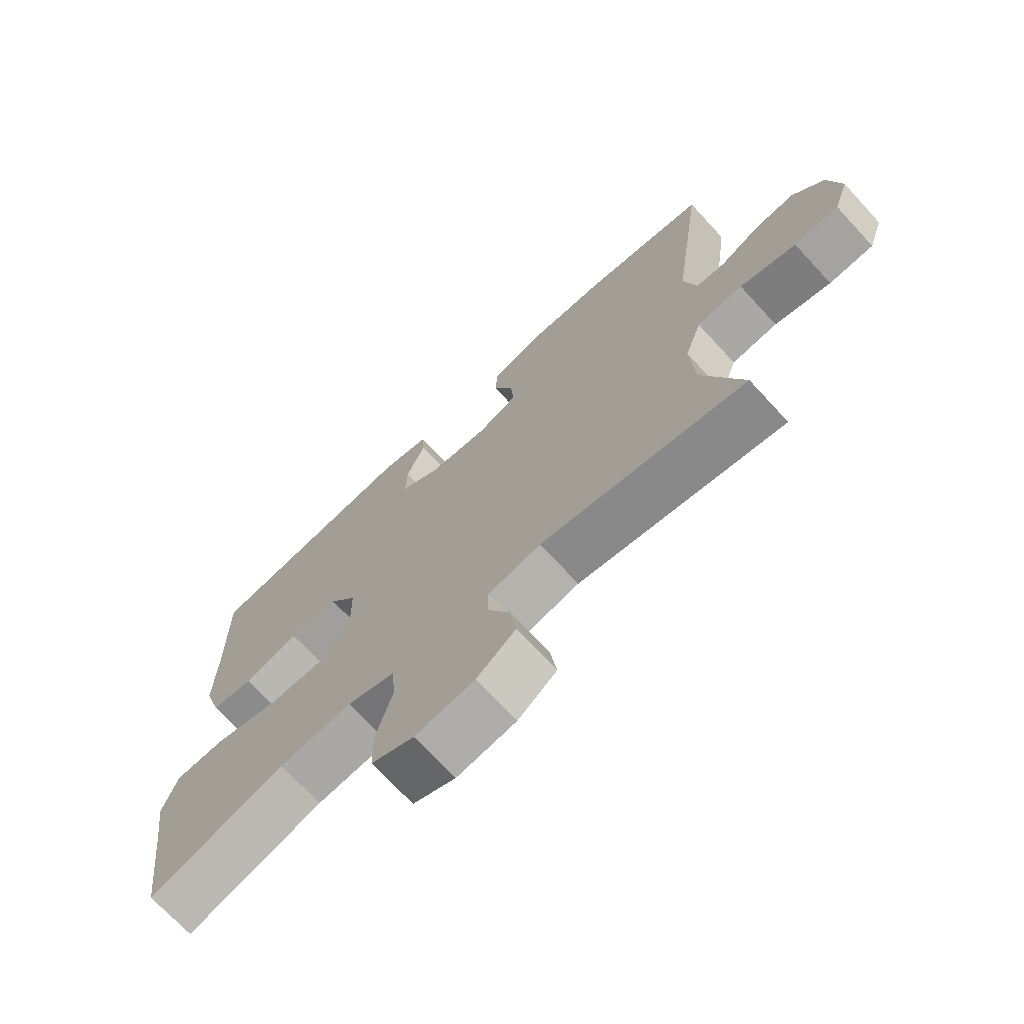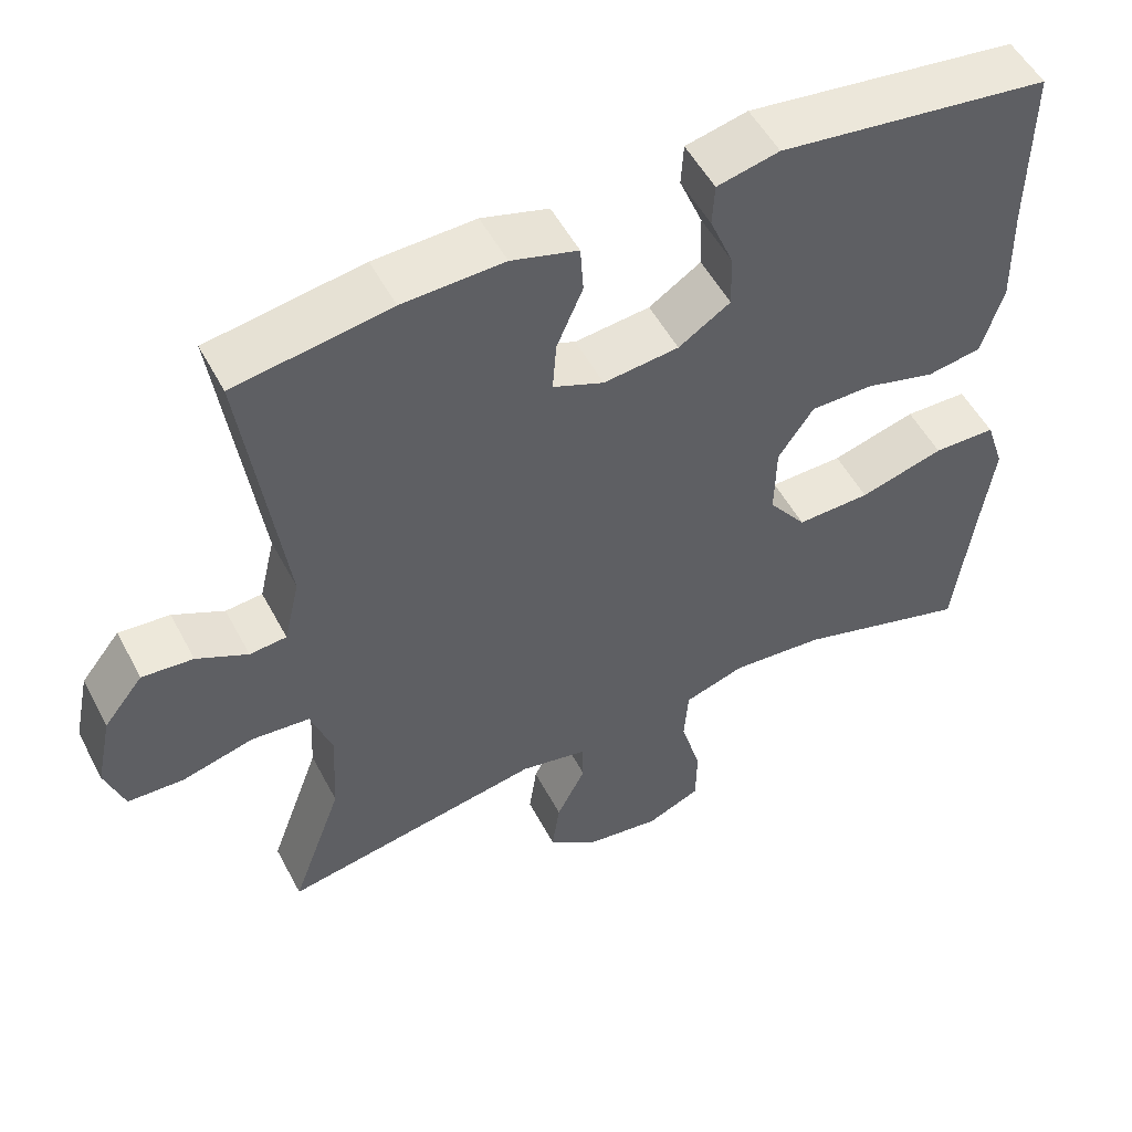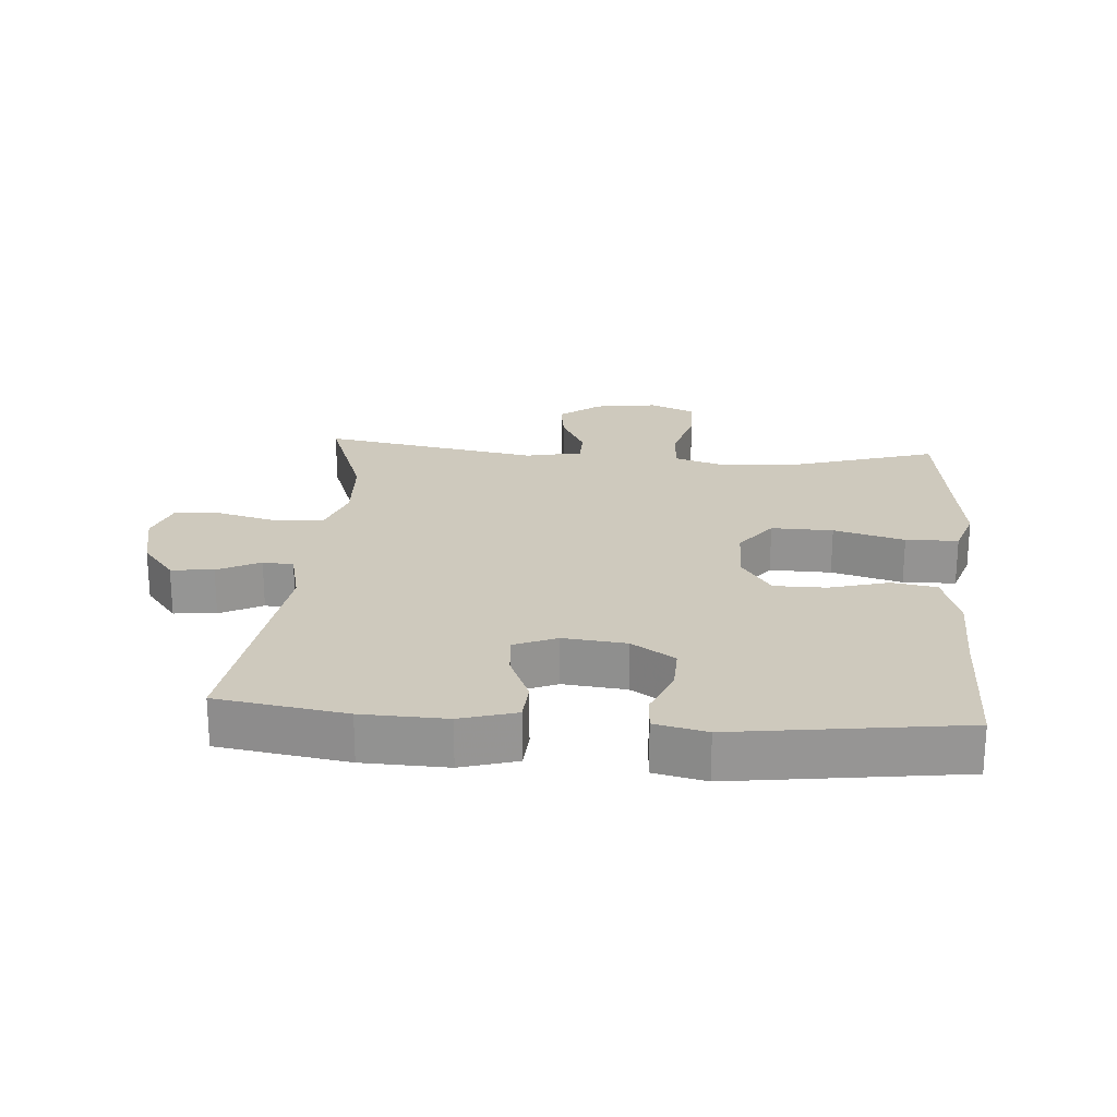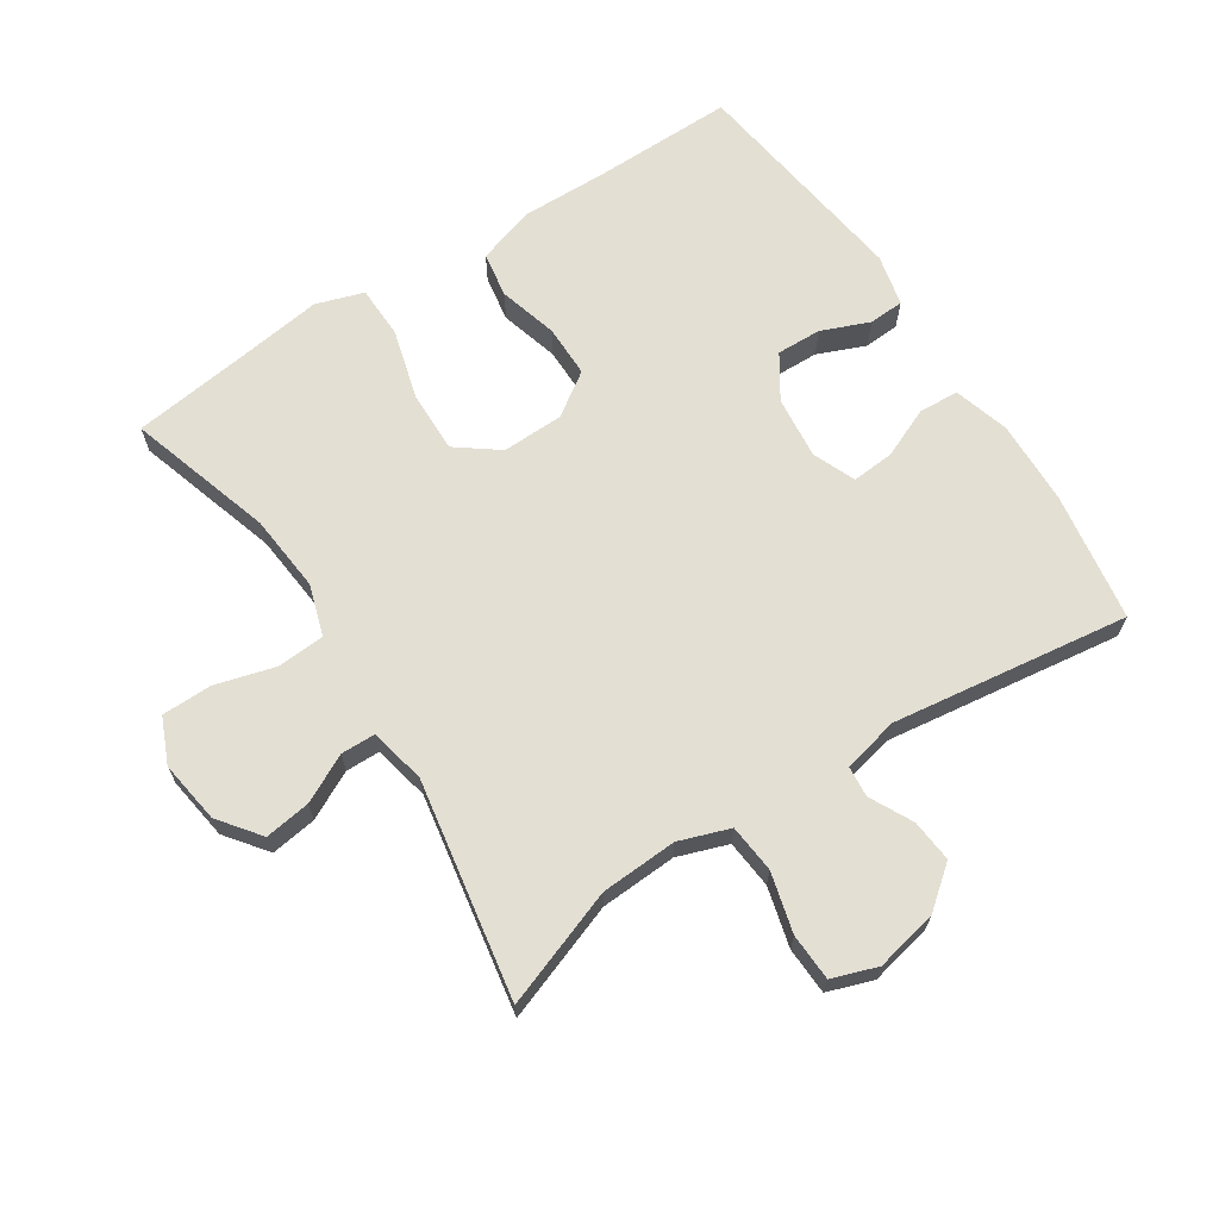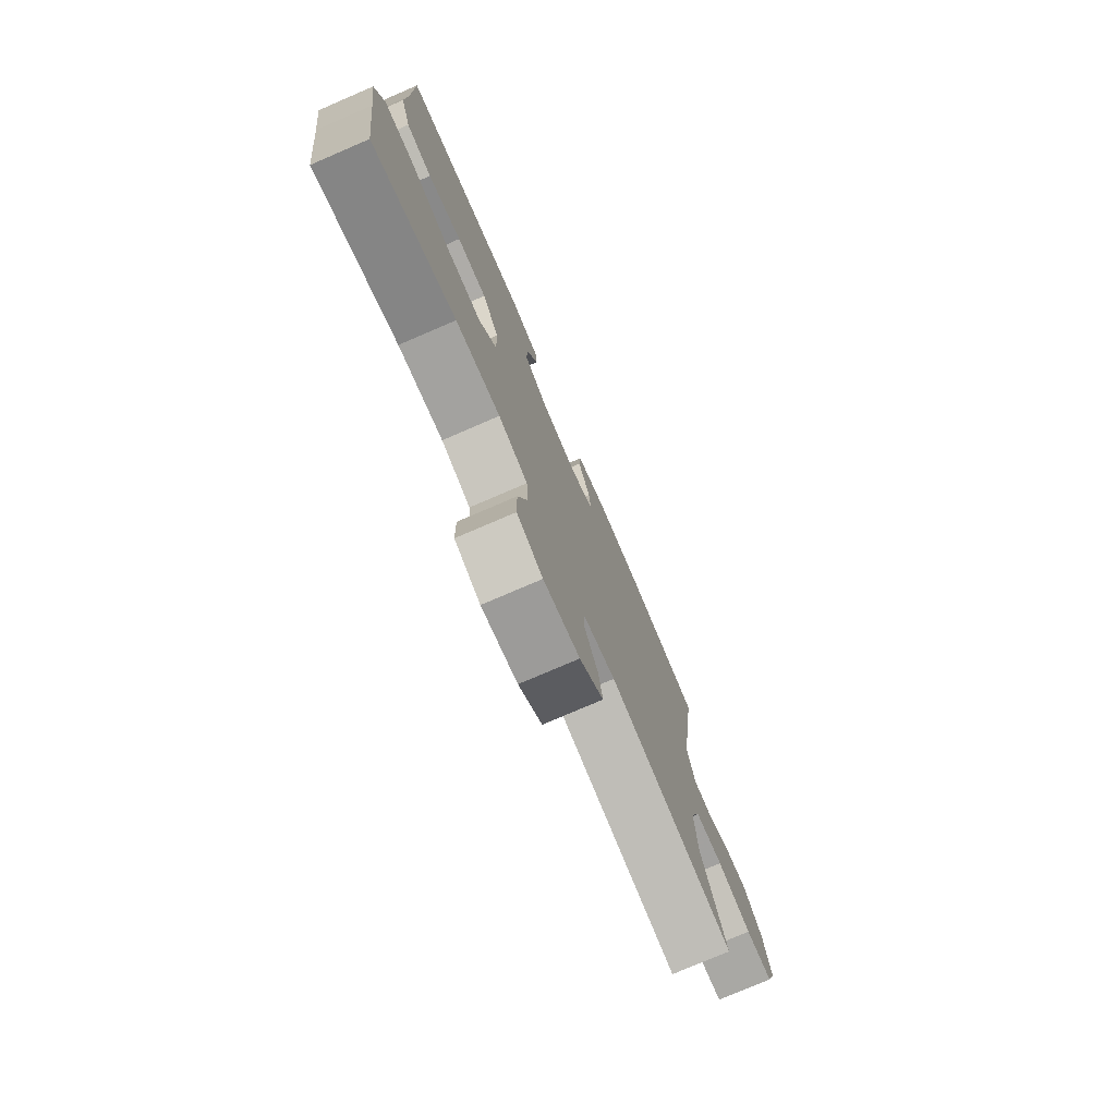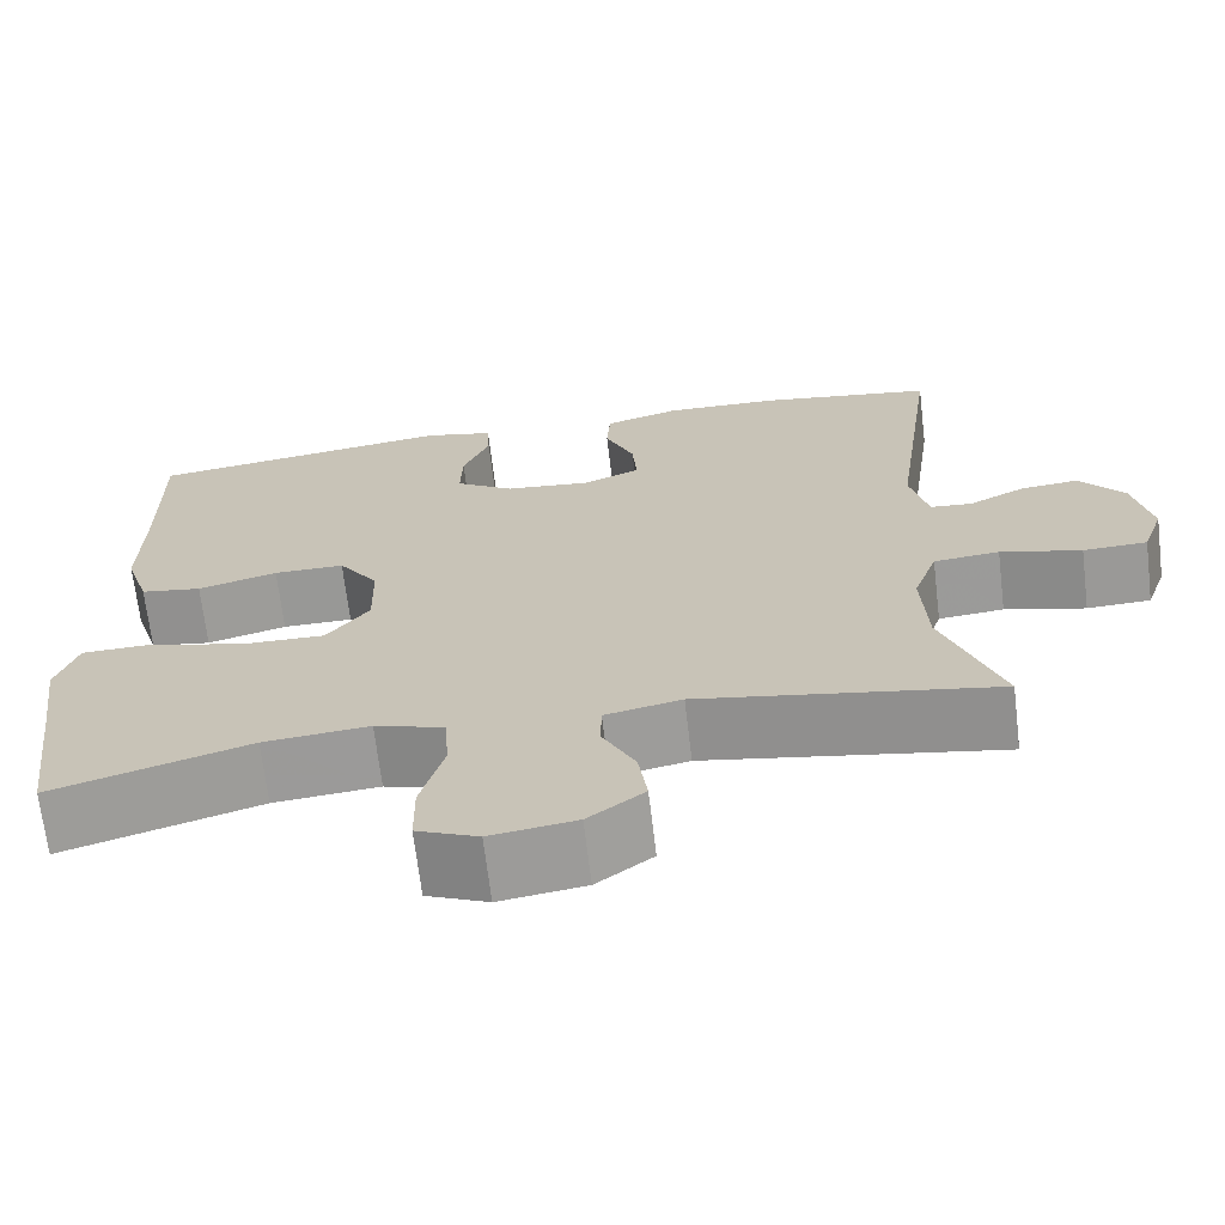
<metadata>
{"format":"obj","ext":"obj","renderer":"f3d","projection":"perspective","resolution":1024,"background":"white","views":[{"elev":-71.2,"azim":-137.3,"up":"+Z"},{"elev":52.7,"azim":-27.4,"up":"+Z"},{"elev":22.7,"azim":4.4,"up":"+Y"},{"elev":66.9,"azim":-123.1,"up":"+Y"},{"elev":-77.0,"azim":113.3,"up":"+Z"},{"elev":-68.5,"azim":-173.2,"up":"+Z"}]}
</metadata>
<code>
v -0.5 0.07 -0.5
v -0.435 0.07 -0.321
v -0.429 0.07 -0.204
v -0.456 0.07 -0.127
v -0.53 0.07 -0.12
v -0.621 0.07 -0.144
v -0.693 0.07 -0.141
v -0.717 0.07 -0.072
v -0.697 0.07 0.023
v -0.647 0.07 0.086
v -0.582 0.07 0.08
v -0.517 0.07 0.047
v -0.47 0.07 0.051
v -0.45 0.07 0.136
v -0.5 0.07 0.5
v -0.303 0.07 0.531
v -0.174 0.07 0.535
v -0.089 0.07 0.51
v -0.085 0.07 0.449
v -0.118 0.07 0.372
v -0.123 0.07 0.307
v -0.058 0.07 0.28
v 0.038 0.07 0.29
v 0.104 0.07 0.333
v 0.102 0.07 0.402
v 0.072 0.07 0.475
v 0.075 0.07 0.529
v 0.154 0.07 0.547
v 0.5 0.07 0.5
v 0.498 0.07 0.284
v 0.501 0.07 0.152
v 0.473 0.07 0.063
v 0.404 0.07 0.052
v 0.314 0.07 0.077
v 0.234 0.07 0.077
v 0.189 0.07 0.011
v 0.187 0.07 -0.083
v 0.235 0.07 -0.147
v 0.329 0.07 -0.145
v 0.437 0.07 -0.115
v 0.517 0.07 -0.117
v 0.541 0.07 -0.19
v 0.525 0.07 -0.305
v 0.5 0.07 -0.5
v 0.278 0.07 -0.432
v 0.159 0.07 -0.421
v 0.081 0.07 -0.446
v 0.076 0.07 -0.518
v 0.102 0.07 -0.611
v 0.101 0.07 -0.687
v 0.032 0.07 -0.717
v -0.064 0.07 -0.703
v -0.127 0.07 -0.655
v -0.117 0.07 -0.585
v -0.08 0.07 -0.512
v -0.081 0.07 -0.459
v -0.167 0.07 -0.441
v -0.5 0 -0.5
v -0.435 0 -0.321
v -0.429 0 -0.204
v -0.456 0 -0.127
v -0.53 0 -0.12
v -0.621 0 -0.144
v -0.693 0 -0.141
v -0.717 0 -0.072
v -0.697 0 0.023
v -0.647 0 0.086
v -0.582 0 0.08
v -0.517 0 0.047
v -0.47 0 0.051
v -0.45 0 0.136
v -0.5 0 0.5
v -0.303 0 0.531
v -0.174 0 0.535
v -0.089 0 0.51
v -0.085 0 0.449
v -0.118 0 0.372
v -0.123 0 0.307
v -0.058 0 0.28
v 0.038 0 0.29
v 0.104 0 0.333
v 0.102 0 0.402
v 0.072 0 0.475
v 0.075 0 0.529
v 0.154 0 0.547
v 0.5 0 0.5
v 0.498 0 0.284
v 0.501 0 0.152
v 0.473 0 0.063
v 0.404 0 0.052
v 0.314 0 0.077
v 0.234 0 0.077
v 0.189 0 0.011
v 0.187 0 -0.083
v 0.235 0 -0.147
v 0.329 0 -0.145
v 0.437 0 -0.115
v 0.517 0 -0.117
v 0.541 0 -0.19
v 0.525 0 -0.305
v 0.5 0 -0.5
v 0.278 0 -0.432
v 0.159 0 -0.421
v 0.081 0 -0.446
v 0.076 0 -0.518
v 0.102 0 -0.611
v 0.101 0 -0.687
v 0.032 0 -0.717
v -0.064 0 -0.703
v -0.127 0 -0.655
v -0.117 0 -0.585
v -0.08 0 -0.512
v -0.081 0 -0.459
v -0.167 0 -0.441
f 53 54 55
f 52 53 55
f 51 52 55
f 50 51 55
f 49 50 55
f 48 49 55
f 47 48 55 56
f 46 47 56 57
f 43 44 45
f 43 45 46
f 42 43 46
f 41 42 46
f 40 41 46
f 39 40 46
f 38 39 46 57
f 32 33 34
f 31 32 34
f 30 31 34
f 29 30 34
f 28 29 34
f 27 28 34
f 26 27 34
f 25 26 34
f 24 25 34 35
f 23 24 35 36
f 18 19 20
f 17 18 20
f 16 17 20
f 15 16 20
f 14 15 20
f 13 14 20 21
f 10 11 12
f 9 10 12
f 8 9 12
f 7 8 12
f 6 7 12
f 5 6 12
f 4 5 12 13
f 13 21 22
f 4 13 22
f 3 4 22
f 57 1 2
f 38 57 2
f 37 38 2
f 23 36 37
f 22 23 37
f 3 22 37
f 2 3 37
f 112 111 110
f 112 110 109
f 112 109 108
f 112 108 107
f 112 107 106
f 112 106 105
f 113 112 105 104
f 114 113 104 103
f 102 101 100
f 103 102 100
f 103 100 99
f 103 99 98
f 103 98 97
f 103 97 96
f 114 103 96 95
f 91 90 89
f 91 89 88
f 91 88 87
f 91 87 86
f 91 86 85
f 91 85 84
f 91 84 83
f 91 83 82
f 92 91 82 81
f 93 92 81 80
f 77 76 75
f 77 75 74
f 77 74 73
f 77 73 72
f 77 72 71
f 78 77 71 70
f 69 68 67
f 69 67 66
f 69 66 65
f 69 65 64
f 69 64 63
f 69 63 62
f 70 69 62 61
f 79 78 70
f 79 70 61
f 79 61 60
f 59 58 114
f 59 114 95
f 59 95 94
f 94 93 80
f 94 80 79
f 94 79 60
f 94 60 59
f 1 58 59 2
f 2 59 60 3
f 3 60 61 4
f 4 61 62 5
f 5 62 63 6
f 6 63 64 7
f 7 64 65 8
f 8 65 66 9
f 9 66 67 10
f 10 67 68 11
f 11 68 69 12
f 12 69 70 13
f 13 70 71 14
f 14 71 72 15
f 15 72 73 16
f 16 73 74 17
f 17 74 75 18
f 18 75 76 19
f 19 76 77 20
f 20 77 78 21
f 21 78 79 22
f 22 79 80 23
f 23 80 81 24
f 24 81 82 25
f 25 82 83 26
f 26 83 84 27
f 27 84 85 28
f 28 85 86 29
f 29 86 87 30
f 30 87 88 31
f 31 88 89 32
f 32 89 90 33
f 33 90 91 34
f 34 91 92 35
f 35 92 93 36
f 36 93 94 37
f 37 94 95 38
f 38 95 96 39
f 39 96 97 40
f 40 97 98 41
f 41 98 99 42
f 42 99 100 43
f 43 100 101 44
f 44 101 102 45
f 45 102 103 46
f 46 103 104 47
f 47 104 105 48
f 48 105 106 49
f 49 106 107 50
f 50 107 108 51
f 51 108 109 52
f 52 109 110 53
f 53 110 111 54
f 54 111 112 55
f 55 112 113 56
f 56 113 114 57
f 57 114 58 1

</code>
